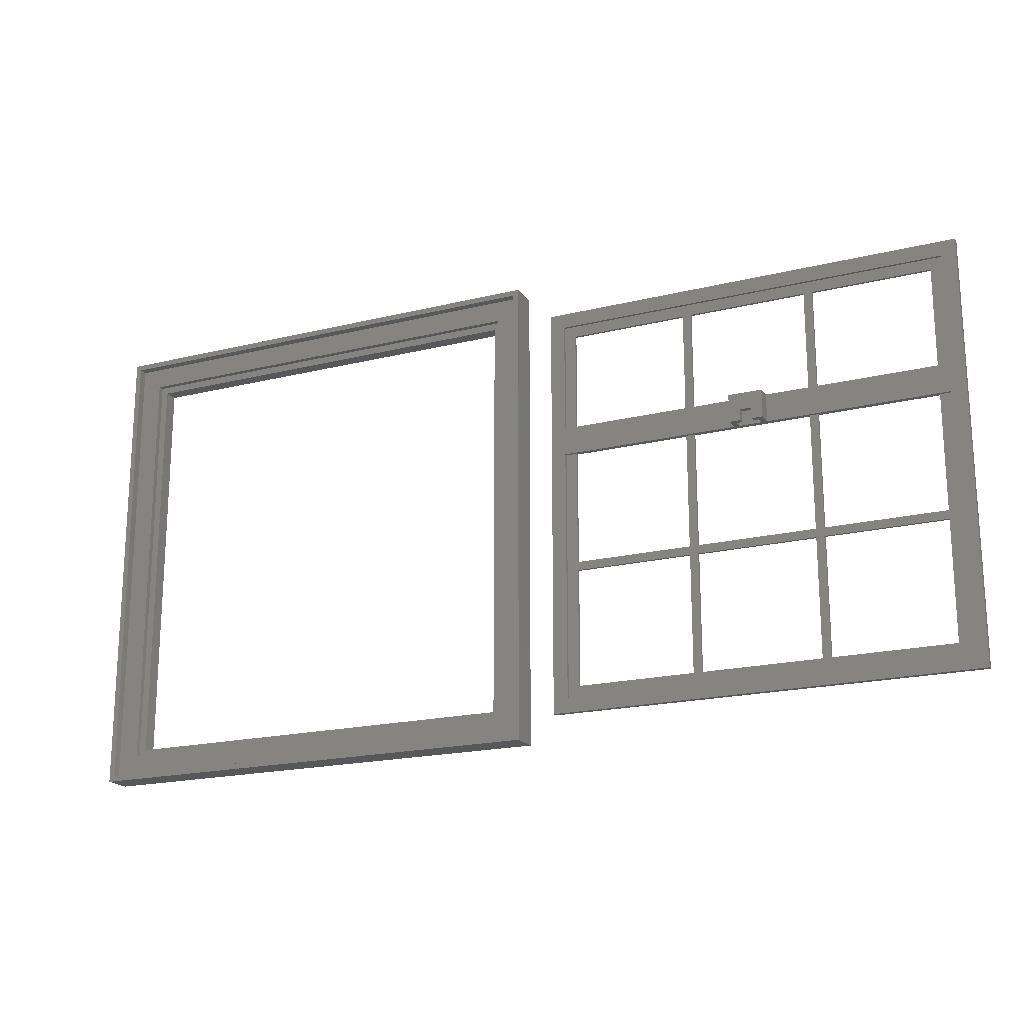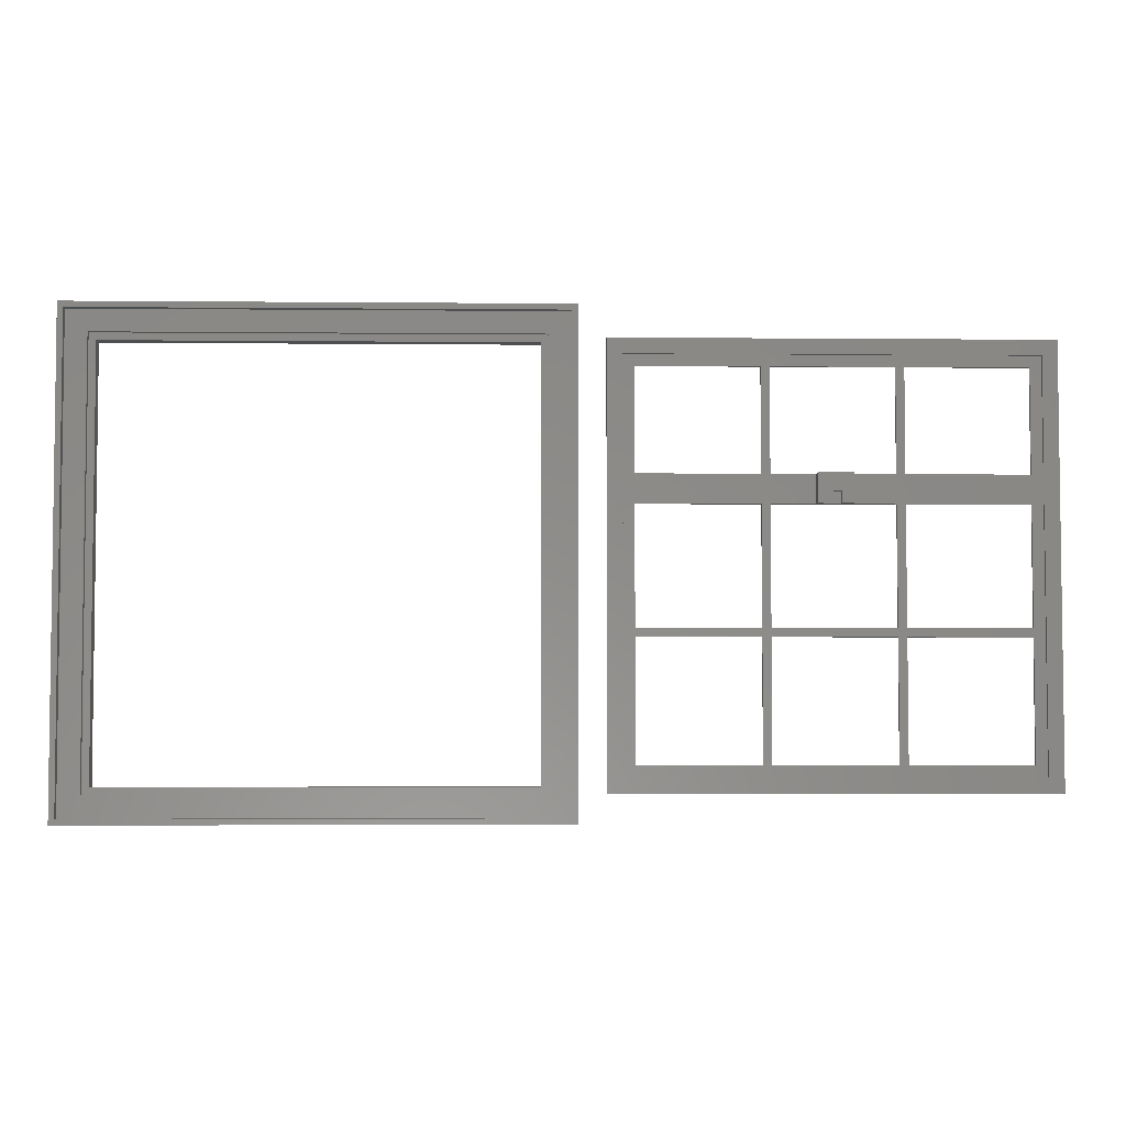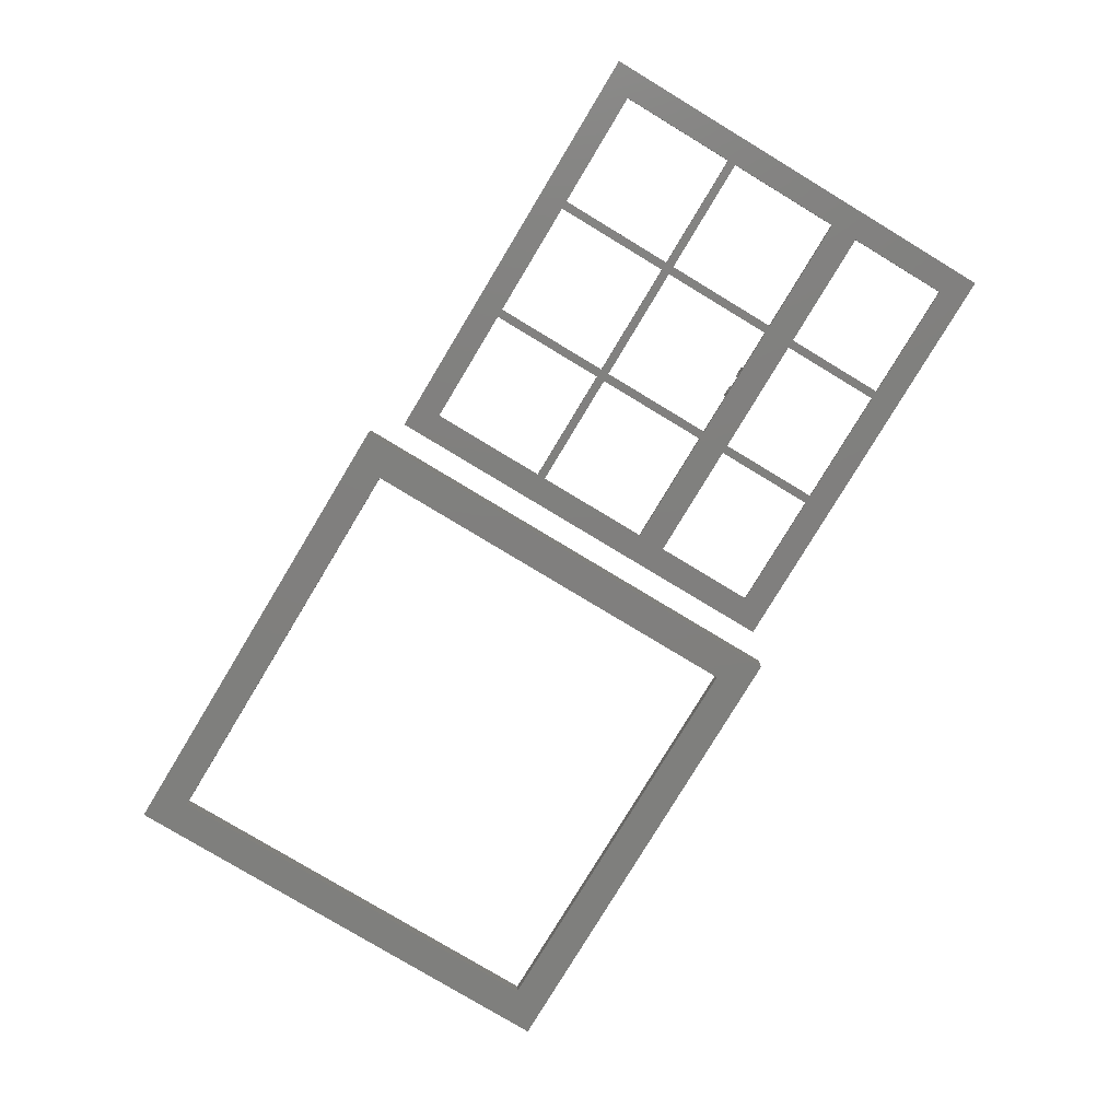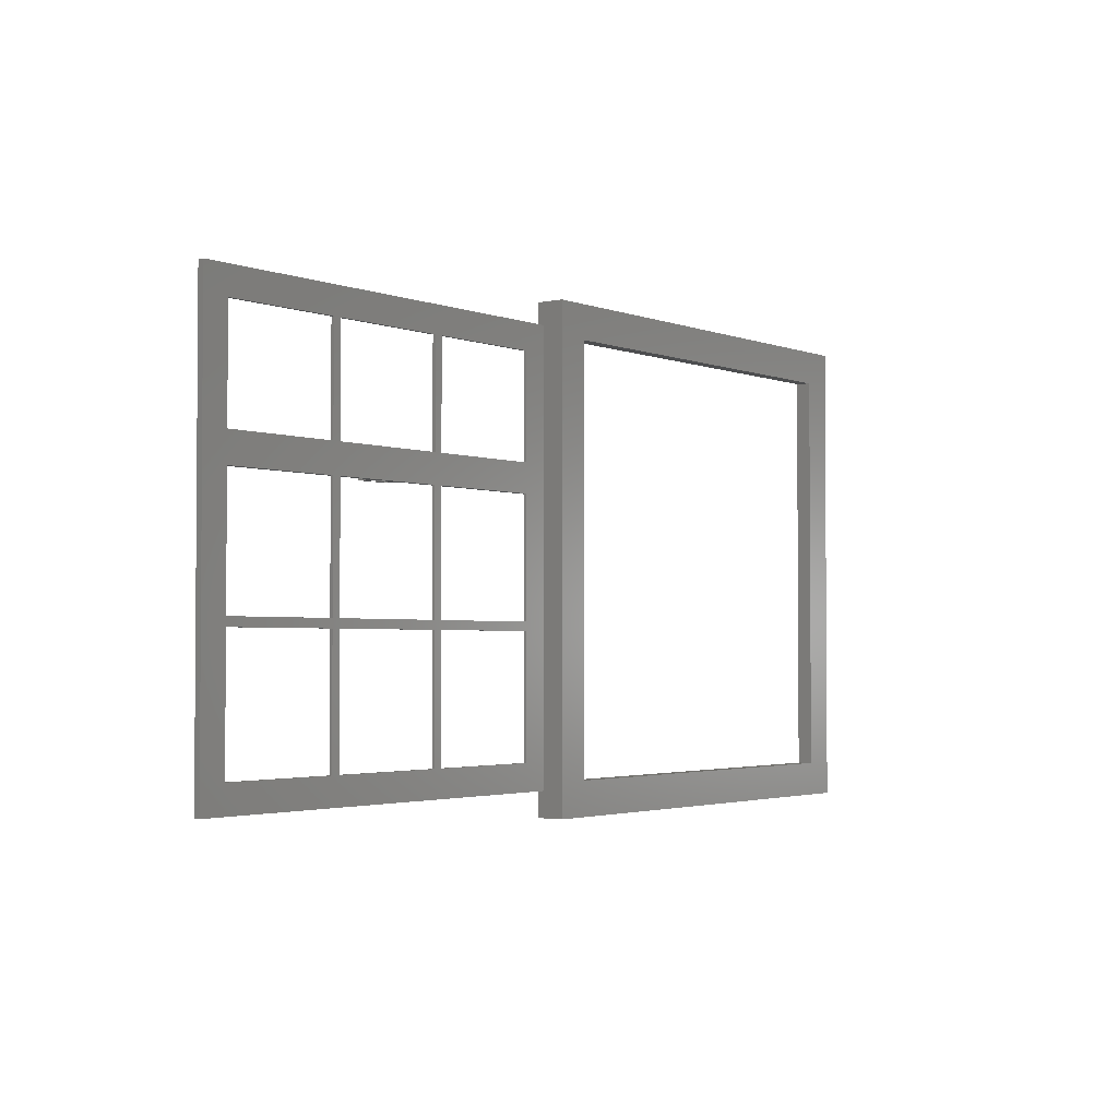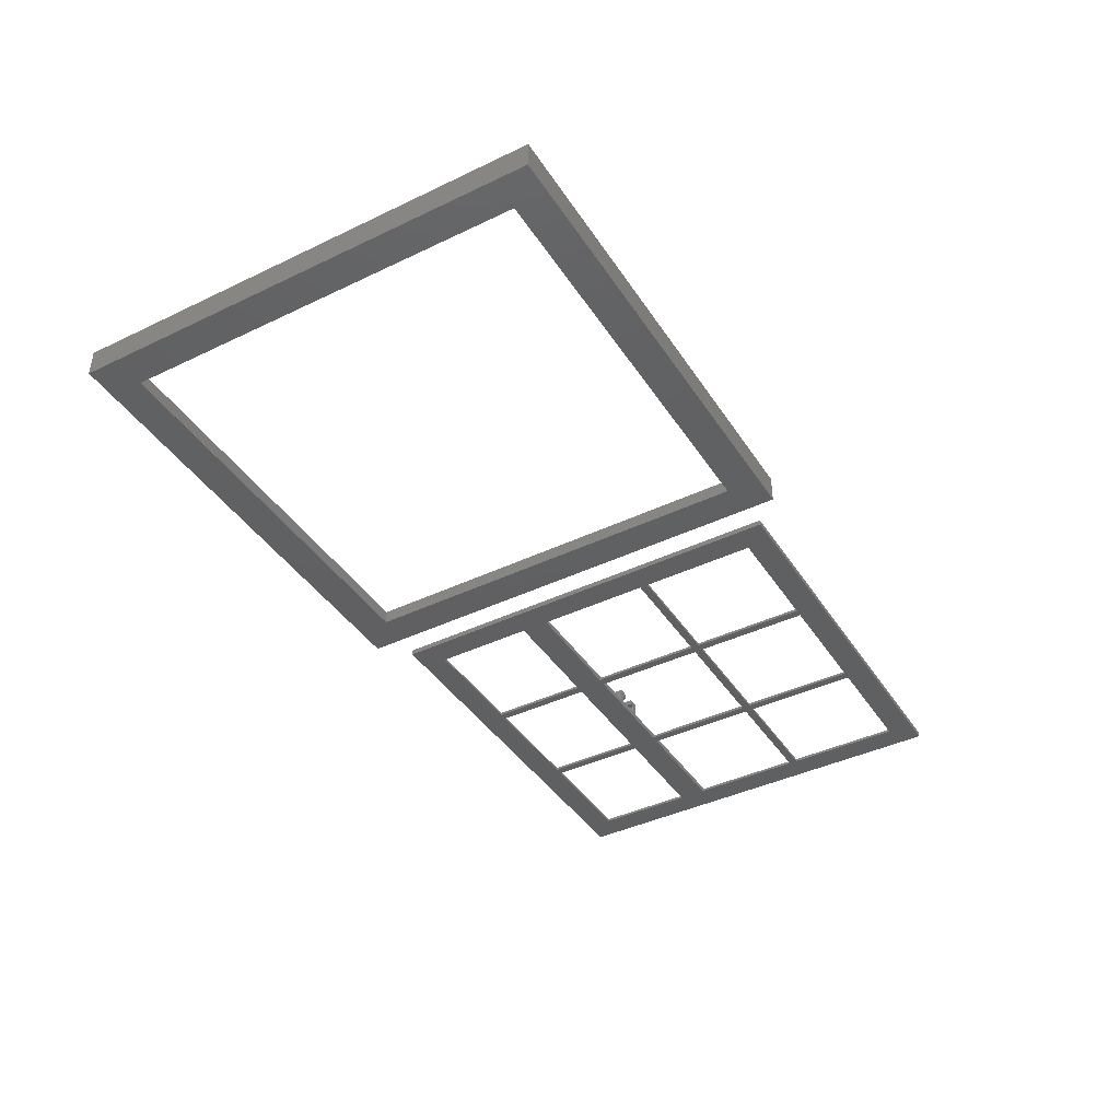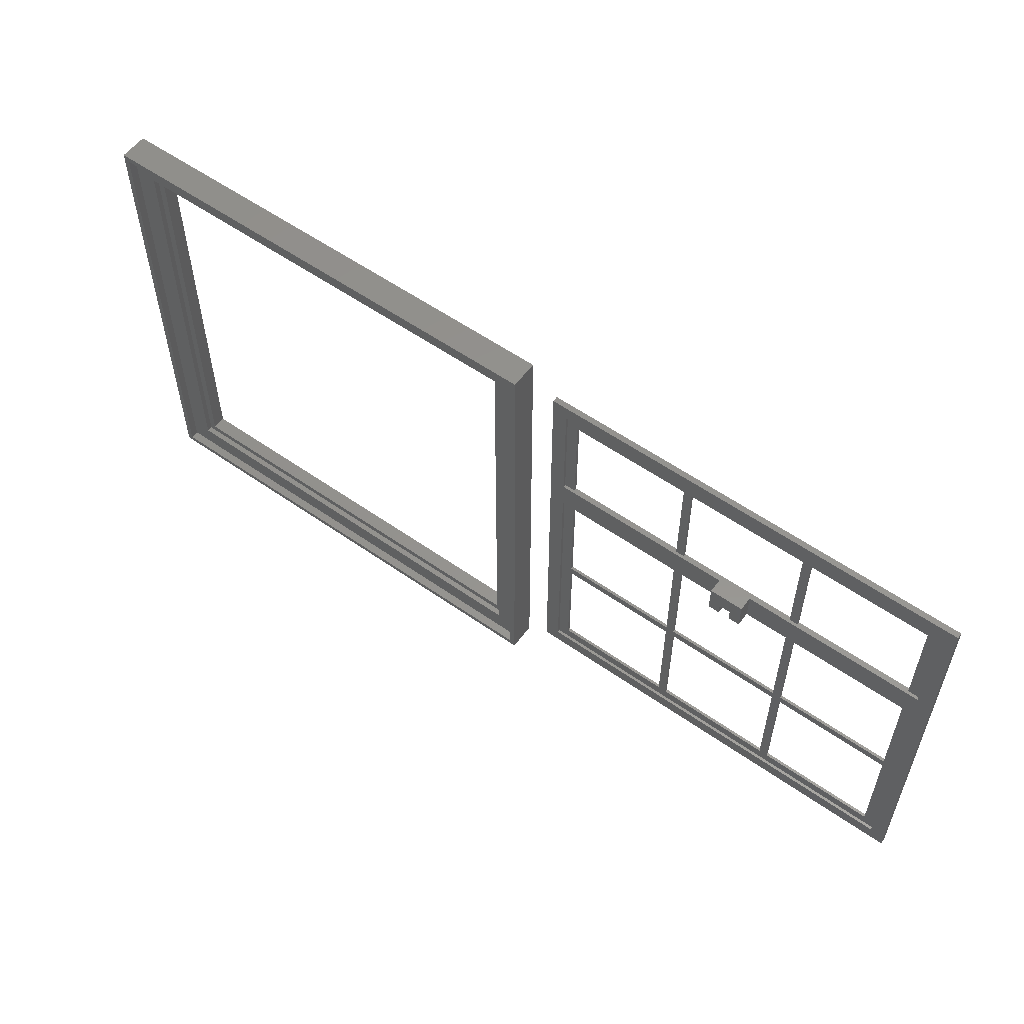
<metadata>
{"format":"stl","ext":"stl","renderer":"f3d","projection":"perspective","resolution":1024,"background":"white","views":[{"elev":-19.2,"azim":25.0,"up":"+Y"},{"elev":-4.3,"azim":-1.7,"up":"+Y"},{"elev":-79.4,"azim":58.9,"up":"+Z"},{"elev":-2.5,"azim":127.2,"up":"+Y"},{"elev":-41.1,"azim":-59.8,"up":"+Z"},{"elev":56.6,"azim":36.3,"up":"+Y"}]}
</metadata>
<code>
# stl→obj: 152 verts, 336 faces
v 85 -85 5
v 85 85 -5
v 85 85 5
v 85 -85 -5
v 83 83 5
v -83 83 5
v -85 85 5
v -83 -83 5
v 83 -83 5
v -85 -85 5
v 73 -73 -5
v -73 -73 -5
v -85 -85 -5
v -73 73 -5
v 73 73 -5
v -85 85 -5
v 73 73 0
v 73 -73 0
v -73 -73 0
v -73 73 0
v 83 -83 2
v 83 83 2
v 75.5 75.5 2
v -75.5 75.5 2
v -83 83 2
v -75.5 -75.5 2
v 75.5 -75.5 2
v -83 -83 2
v 75.5 -75.5 0
v 75.5 75.5 0
v -75.5 75.5 0
v -75.5 -75.5 0
v 146 -66 -5
v 146 -24 -4
v 146 -24 -5
v 146 -66 -4
v 104 -66 -4
v 104 -24 -5
v 104 -24 -4
v 104 -66 -5
v 146 -21 -5
v 146 20 -4
v 146 20 -5
v 146 -21 -4
v 104 -21 -4
v 104 20 -5
v 104 20 -4
v 104 -21 -5
v 146 30 -5
v 146 66 -4
v 146 66 -5
v 146 30 -4
v 104 30 -4
v 104 66 -5
v 104 66 -4
v 104 30 -5
v 191 -66 -5
v 191 -24 -4
v 191 -24 -5
v 191 -66 -4
v 149 -66 -4
v 149 -24 -5
v 149 -24 -4
v 149 -66 -5
v 191 -21 -5
v 191 20 -4
v 191 20 -5
v 191 -21 -4
v 149 -21 -4
v 149 20 -5
v 149 20 -4
v 149 -21 -5
v 191 30 -5
v 191 66 -4
v 191 66 -5
v 191 30 -4
v 149 30 -4
v 149 66 -5
v 149 66 -4
v 149 30 -5
v 236 -66 -5
v 236 -24 -4
v 236 -24 -5
v 236 -66 -4
v 194 -66 -4
v 194 -24 -5
v 194 -24 -4
v 194 -66 -5
v 236 -21 -5
v 236 20 -4
v 236 20 -5
v 236 -21 -4
v 194 -21 -4
v 194 20 -5
v 194 20 -4
v 194 -21 -5
v 236 30 -5
v 236 66 -4
v 236 66 -5
v 236 30 -4
v 194 30 -4
v 194 66 -5
v 194 66 -4
v 194 30 -5
v 245.3 -75.3 -3
v 245.3 75.3 -5
v 245.3 75.3 -3
v 245.3 -75.3 -5
v 166 28 -3
v 174 20 -3
v 174 28 -3
v 166 20 -3
v 176 30 -3
v 240 20 -3
v 240 30 -3
v 176 20 -3
v 240 70 -3
v 100 70 -3
v 94.7 75.3 -3
v 100 30 -3
v 100 20 -3
v 94.7 -75.3 -3
v 240 -70 -3
v 100 -70 -3
v 164 20 -3
v 164 30 -3
v 94.7 -75.3 -5
v 94.7 75.3 -5
v 240 30 -4
v 240 70 -4
v 240 -70 -4
v 240 20 -4
v 100 70 -4
v 100 30 -4
v 100 20 -4
v 100 -70 -4
v 176 20 2
v 176 30 2
v 172 24 2
v 168 24 2
v 164 30 2
v 164 20 2
v 168 20 2
v 172 20 2
v 168 20 0
v 166 20 0
v 168 24 0
v 172 24 0
v 174 20 0
v 172 20 0
v 174 28 0
v 166 28 0
f 1 2 3
f 2 1 4
f 3 5 1
f 3 6 5
f 6 7 8
f 7 6 3
f 9 1 5
f 8 1 9
f 8 10 1
f 10 8 7
f 4 11 2
f 4 12 11
f 12 13 14
f 13 12 4
f 15 2 11
f 14 2 15
f 14 16 2
f 16 14 13
f 13 7 16
f 7 13 10
f 2 7 3
f 7 2 16
f 13 1 10
f 1 13 4
f 11 17 15
f 17 11 18
f 19 14 20
f 14 19 12
f 14 17 20
f 17 14 15
f 11 19 18
f 19 11 12
f 21 5 22
f 5 21 9
f 22 23 21
f 22 24 23
f 24 25 26
f 25 24 22
f 27 21 23
f 26 21 27
f 26 28 21
f 28 26 25
f 8 25 6
f 25 8 28
f 25 5 6
f 5 25 22
f 21 8 9
f 8 21 28
f 29 23 30
f 23 29 27
f 30 17 29
f 30 20 17
f 20 31 19
f 31 20 30
f 18 29 17
f 19 29 18
f 19 32 29
f 32 19 31
f 26 31 24
f 31 26 32
f 31 23 24
f 23 31 30
f 29 26 27
f 26 29 32
f 33 34 35
f 34 33 36
f 37 38 39
f 38 37 40
f 38 34 39
f 34 38 35
f 33 37 36
f 37 33 40
f 41 42 43
f 42 41 44
f 45 46 47
f 46 45 48
f 41 45 44
f 45 41 48
f 49 50 51
f 50 49 52
f 53 54 55
f 54 53 56
f 54 50 55
f 50 54 51
f 57 58 59
f 58 57 60
f 61 62 63
f 62 61 64
f 62 58 63
f 58 62 59
f 57 61 60
f 61 57 64
f 65 66 67
f 66 65 68
f 69 70 71
f 70 69 72
f 65 69 68
f 69 65 72
f 73 74 75
f 74 73 76
f 77 78 79
f 78 77 80
f 78 74 79
f 74 78 75
f 81 82 83
f 82 81 84
f 85 86 87
f 86 85 88
f 86 82 87
f 82 86 83
f 81 85 84
f 85 81 88
f 89 90 91
f 90 89 92
f 93 94 95
f 94 93 96
f 89 93 92
f 93 89 96
f 97 98 99
f 98 97 100
f 101 102 103
f 102 101 104
f 102 98 103
f 98 102 99
f 105 106 107
f 106 105 108
f 109 110 111
f 110 109 112
f 113 114 115
f 114 113 116
f 115 107 117
f 107 118 117
f 119 120 118
f 120 119 121
f 122 121 119
f 119 118 107
f 114 107 115
f 107 114 105
f 123 105 114
f 124 105 123
f 124 122 105
f 121 122 124
f 120 125 126
f 125 120 121
f 46 49 43
f 49 46 56
f 38 41 35
f 41 38 48
f 70 73 67
f 73 70 80
f 62 65 59
f 65 62 72
f 94 97 91
f 97 94 104
f 86 89 83
f 89 86 96
f 83 108 81
f 108 88 81
f 59 86 88
f 86 59 96
f 96 65 94
f 67 94 65
f 59 88 57
f 108 57 88
f 108 64 57
f 35 62 64
f 62 35 72
f 72 41 70
f 43 70 41
f 35 64 33
f 127 64 108
f 64 127 33
f 127 38 40
f 38 127 48
f 48 127 46
f 128 46 127
f 46 128 56
f 33 127 40
f 89 108 83
f 108 89 106
f 91 106 89
f 97 106 91
f 99 106 97
f 102 106 99
f 96 59 65
f 94 67 104
f 73 104 67
f 104 73 102
f 75 102 73
f 75 106 102
f 78 106 75
f 72 35 41
f 70 43 80
f 49 80 43
f 80 49 78
f 51 78 49
f 128 78 51
f 128 51 54
f 78 128 106
f 56 128 54
f 127 119 128
f 119 127 122
f 106 119 107
f 119 106 128
f 127 105 122
f 105 127 108
f 129 117 130
f 117 129 115
f 131 114 132
f 114 131 123
f 130 98 129
f 130 103 98
f 103 74 101
f 130 74 103
f 130 79 74
f 79 50 77
f 133 79 130
f 79 133 50
f 50 133 55
f 134 55 133
f 55 134 53
f 129 98 100
f 101 74 76
f 77 50 52
f 135 45 47
f 45 135 39
f 136 39 135
f 45 34 44
f 34 45 39
f 44 69 71
f 69 44 63
f 44 71 42
f 69 58 68
f 58 69 63
f 68 93 95
f 93 68 87
f 68 95 66
f 93 82 92
f 82 93 87
f 92 132 90
f 82 132 92
f 132 82 131
f 84 131 82
f 85 131 84
f 58 87 68
f 87 58 85
f 60 85 58
f 60 131 85
f 61 131 60
f 34 63 44
f 63 34 61
f 36 61 34
f 136 61 36
f 136 36 37
f 61 136 131
f 39 136 37
f 124 135 121
f 135 124 136
f 120 133 118
f 133 120 134
f 133 117 118
f 117 133 130
f 131 124 123
f 124 131 136
f 137 113 138
f 113 137 116
f 138 139 137
f 138 140 139
f 141 140 138
f 142 140 141
f 140 142 143
f 137 139 144
f 145 146 147
f 148 149 150
f 149 148 151
f 147 151 148
f 147 152 151
f 152 147 146
f 125 141 126
f 141 125 142
f 49 53 52
f 53 49 56
f 80 126 73
f 126 80 77
f 97 101 100
f 101 97 104
f 101 113 115
f 76 113 101
f 100 115 129
f 101 115 100
f 73 113 76
f 113 73 126
f 52 126 77
f 126 52 120
f 53 120 52
f 120 53 134
f 113 141 138
f 141 113 126
f 94 90 95
f 90 94 91
f 67 110 70
f 110 67 66
f 46 42 47
f 42 46 43
f 42 125 121
f 71 125 42
f 70 125 71
f 125 70 112
f 47 121 135
f 42 121 47
f 112 70 110
f 110 66 116
f 95 116 66
f 116 95 114
f 90 114 95
f 114 90 132
f 142 146 143
f 125 146 142
f 146 125 112
f 143 146 145
f 149 144 150
f 144 149 137
f 116 149 110
f 149 116 137
f 150 139 148
f 139 150 144
f 143 147 140
f 147 143 145
f 147 139 140
f 139 147 148
f 110 151 111
f 151 110 149
f 146 109 152
f 109 146 112
f 109 151 152
f 151 109 111

</code>
